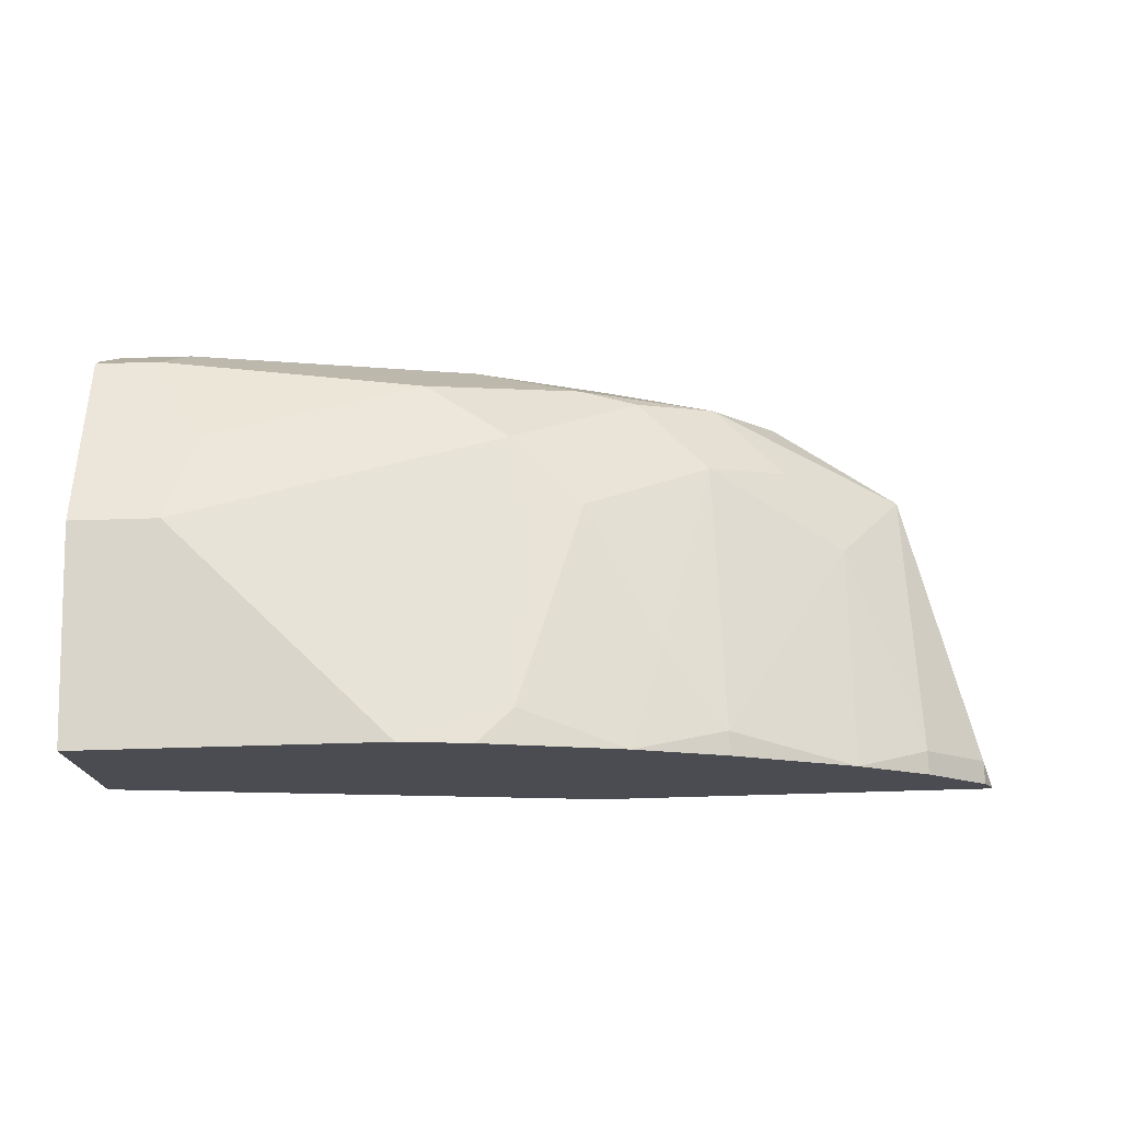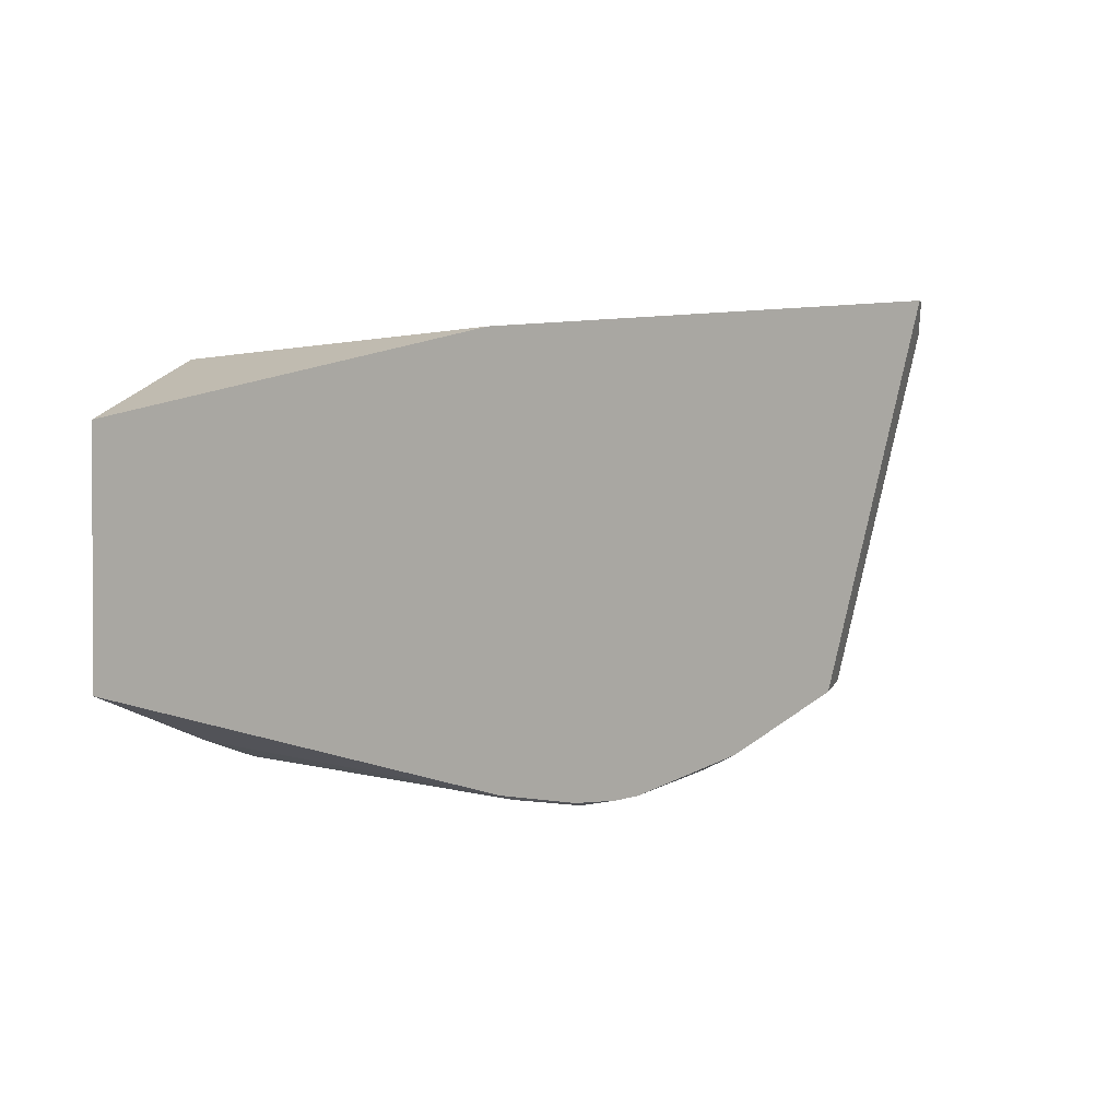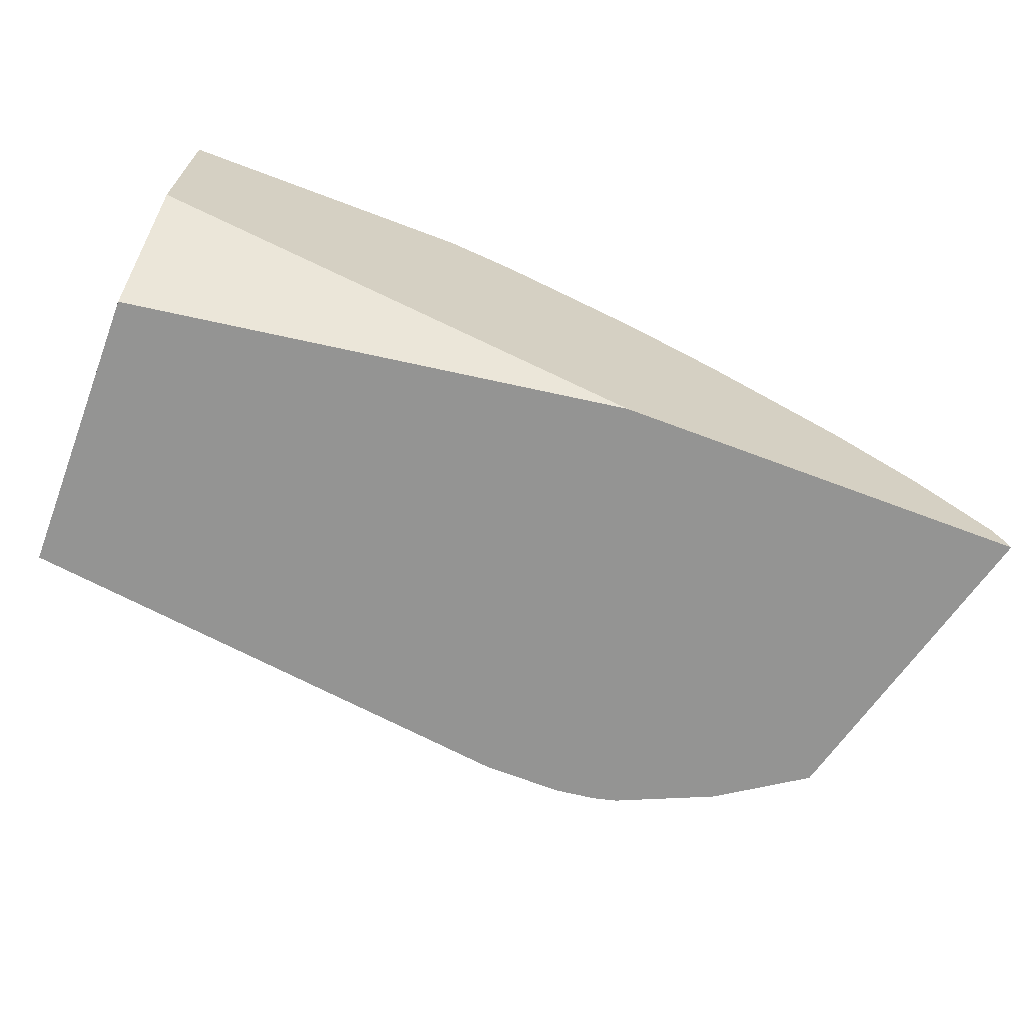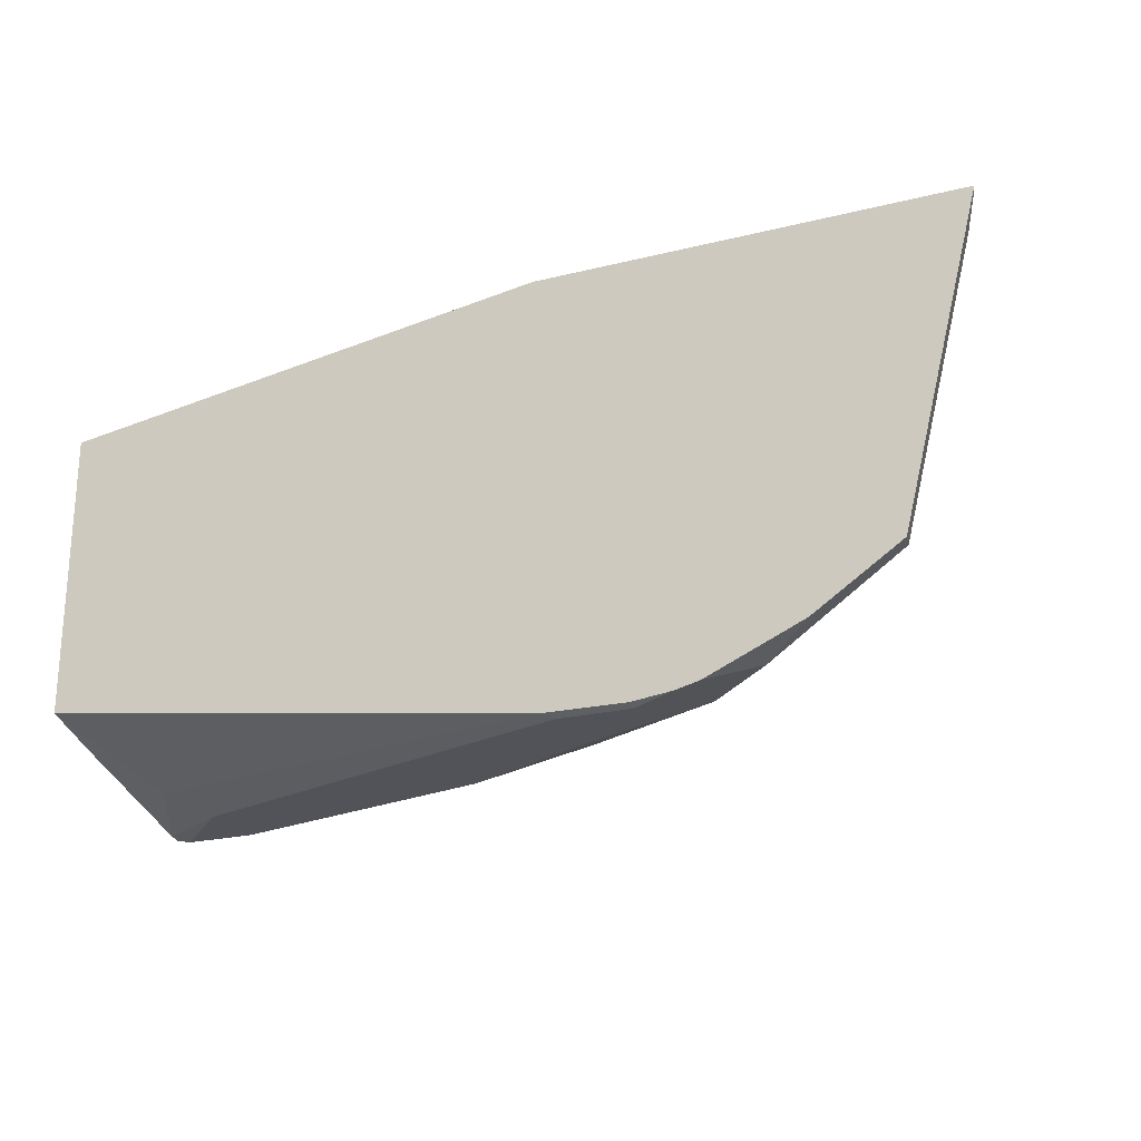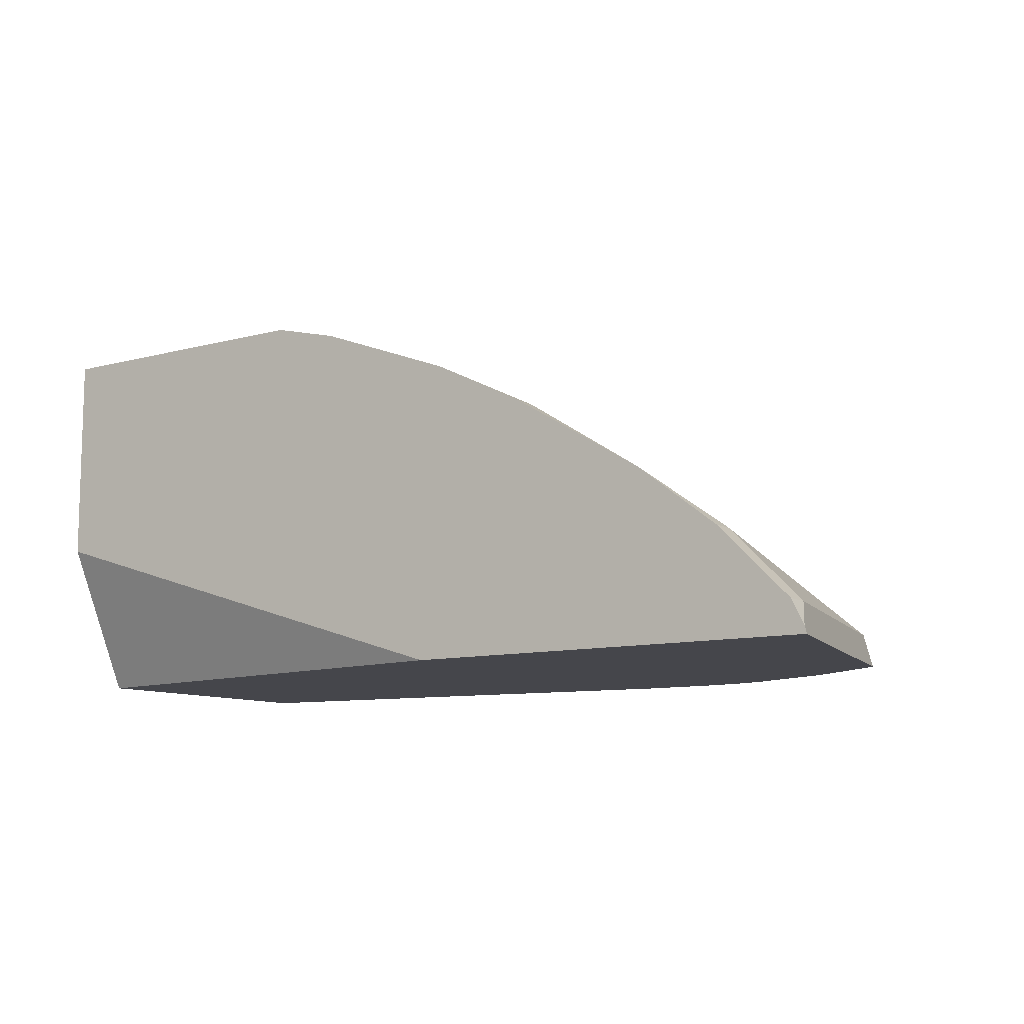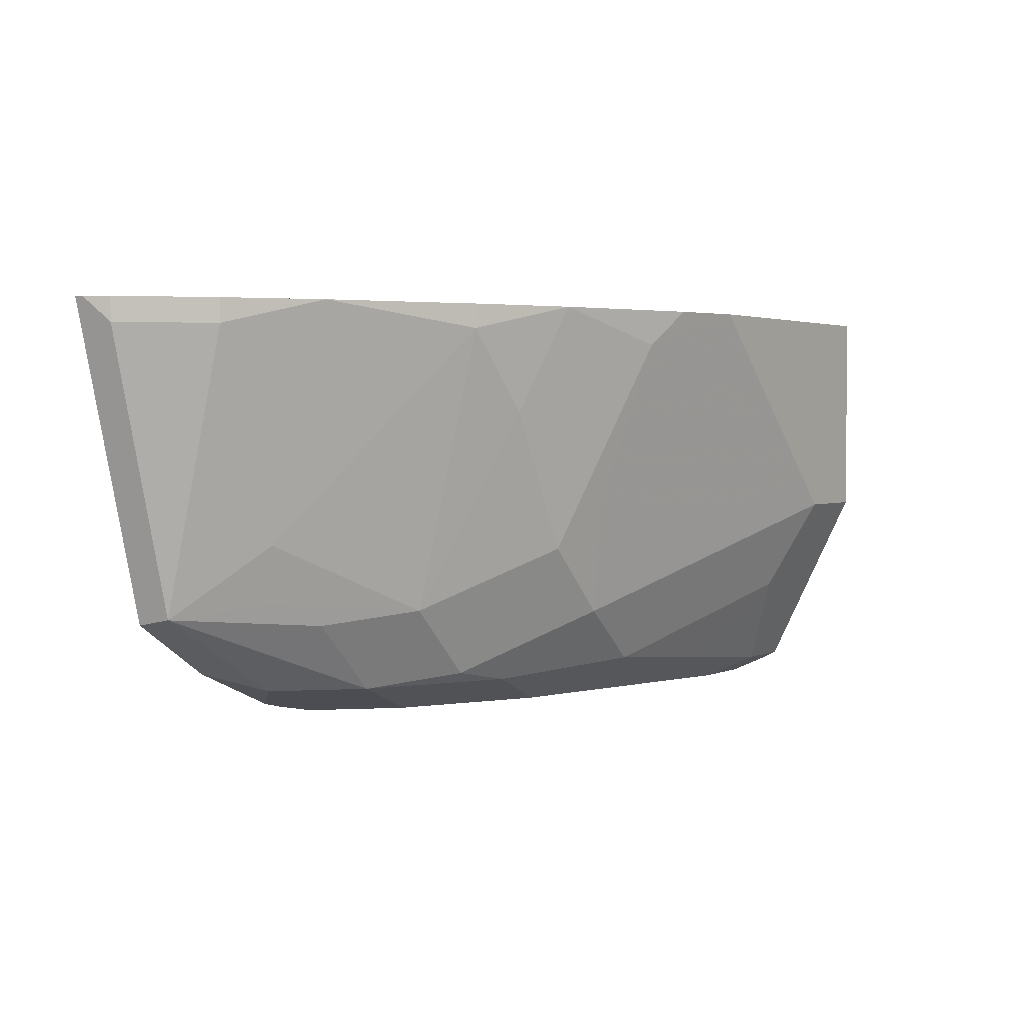
<metadata>
{"format":"obj","ext":"obj","renderer":"f3d","projection":"perspective","resolution":1024,"background":"white","views":[{"elev":74.5,"azim":178.4,"up":"+Z"},{"elev":1.1,"azim":-147.8,"up":"+Y"},{"elev":-67.0,"azim":159.2,"up":"+Z"},{"elev":-22.7,"azim":-157.0,"up":"+Y"},{"elev":-10.0,"azim":-145.4,"up":"+Z"},{"elev":2.6,"azim":-55.4,"up":"+Y"}]}
</metadata>
<code>
v -0.2601 -0.6828 0.3902
v -0.2764 -0.6666 0.439
v -0.289 -0.6766 0.3865
v -0.2786 -0.6791 0.3865
v -0.2601 -0.6815 0.3865
v -0.2276 -0.6828 0.3902
v -0.2276 -0.6828 0.4227
v -0.3089 -0.6666 0.4065
v -0.1626 -0.6828 0.4552
v -0.2113 -0.6666 0.4715
v -0.2384 -0.6612 0.4661
v -0.2709 -0.6286 0.4661
v -0.3089 -0.6341 0.439
v -0.3685 -0.6286 0.401
v -0.3324 -0.6576 0.3865
v -0.2239 -0.681 0.3865
v -0.01628 -0.6747 0.439
v -0.03255 -0.6828 0.4552
v -0.3306 -0.6557 0.3956
v -0.03255 -0.6828 0.4877
v -0.0813 -0.6666 0.504
v -0.1409 -0.6612 0.4986
v -0.1789 -0.6341 0.504
v -0.2709 -0.4986 0.4986
v -0.336 -0.5961 0.4336
v -0.3306 -0.6232 0.4281
v -0.2113 -0.6016 0.504
v -0.2439 -0.5365 0.504
v -0.3685 -0.4986 0.4336
v -0.401 -0.4986 0.401
v -0.4074 -0.4876 0.3865
v -0.3714 -0.6315 0.3865
v -0.354 -0.6432 0.3865
v 0.006915 -0.6503 0.3865
v 0.006915 -0.6599 0.4158
v 0.006915 -0.6805 0.4831
v -2.066e-05 -0.6828 0.4877
v 0.006915 -0.6759 0.5016
v -0.02168 -0.672 0.5094
v -0.04338 -0.6286 0.5311
v -0.1572 -0.6124 0.5148
v -0.1897 -0.5799 0.5148
v -0.0813 -0.6016 0.5365
v -0.2709 -0.4876 0.4986
v -0.3317 -0.4876 0.4618
v -0.2276 -0.4877 0.5202
v -0.2274 -0.4876 0.5203
v -0.228 -0.4876 0.5201
v -0.26 -0.4876 0.5041
v -0.1789 -0.504 0.5365
v -0.3685 -0.4876 0.4336
v -0.401 -0.4876 0.401
v -0.4065 -0.4876 0.39
v -0.2181 -0.4876 0.3865
v 0.006915 -0.5203 0.3865
v 0.006915 -0.6813 0.4877
v 0.006915 -0.672 0.5094
v 0.006915 -0.6642 0.5133
v 0.006915 -0.6434 0.5237
v -0.02168 -0.607 0.5419
v -0.03255 -0.5853 0.5528
v -0.1624 -0.4876 0.5447
v -0.1309 -0.4876 0.5526
v 0.006915 -0.4876 0.4553
v 0.006915 -0.607 0.5419
v 0.006915 -0.5853 0.5528
v -0.06487 -0.4876 0.5528
v -0.09756 -0.5203 0.5528
v -0.1301 -0.4877 0.5528
v -0.1301 -0.4876 0.5528
v 0.006915 -0.4876 0.5528
f 31 48 47
f 31 45 44
f 31 44 49
f 31 49 48
f 31 47 62
f 34 55 64
f 31 63 70
f 31 70 67
f 31 67 71
f 31 71 64
f 31 64 54
f 31 51 45
f 34 64 71
f 31 62 63
f 31 52 51
f 28 50 46
f 30 53 31
f 24 45 25
f 34 71 66
f 24 28 46
f 24 46 47
f 24 47 48
f 24 48 49
f 31 53 52
f 24 49 44
f 27 42 50
f 27 50 28
f 29 51 52
f 29 52 30
f 29 45 51
f 30 52 53
f 25 45 29
f 34 66 65
f 40 61 43
f 34 59 58
f 24 44 45
f 63 68 69
f 61 68 63
f 61 67 68
f 61 71 67
f 61 66 71
f 63 69 70
f 60 66 61
f 60 65 66
f 59 65 60
f 54 64 55
f 50 63 62
f 50 61 63
f 47 50 62
f 46 50 47
f 42 61 50
f 41 61 42
f 34 58 57
f 34 57 38
f 34 38 56
f 34 56 36
f 34 36 35
f 36 56 37
f 34 65 59
f 37 56 38
f 39 57 58
f 39 58 59
f 39 59 60
f 39 60 40
f 40 60 61
f 41 43 61
f 38 57 39
f 23 43 41
f 1 18 37
f 23 42 27
f 6 17 18
f 6 16 17
f 5 16 6
f 3 5 4
f 3 16 5
f 3 34 16
f 3 55 34
f 3 54 55
f 3 31 54
f 3 32 31
f 3 33 32
f 3 15 33
f 3 8 15
f 2 14 8
f 2 13 14
f 2 12 13
f 2 11 12
f 67 70 69
f 1 2 3
f 1 3 4
f 1 4 5
f 1 5 6
f 1 6 18
f 8 19 15
f 1 37 20
f 1 9 7
f 1 7 2
f 2 8 3
f 2 7 9
f 2 9 10
f 2 10 11
f 1 20 9
f 23 40 43
f 8 14 19
f 9 21 22
f 23 41 42
f 22 40 23
f 21 39 40
f 21 40 22
f 20 39 21
f 20 38 39
f 20 37 38
f 18 36 37
f 17 36 18
f 17 35 36
f 17 34 35
f 16 34 17
f 15 19 33
f 14 26 25
f 14 33 19
f 14 32 33
f 14 31 32
f 9 22 10
f 10 22 11
f 11 23 12
f 11 22 23
f 12 24 25
f 12 25 26
f 9 20 21
f 12 26 13
f 12 27 28
f 12 28 24
f 13 26 14
f 14 25 29
f 14 29 30
f 14 30 31
f 12 23 27
f 67 69 68

</code>
